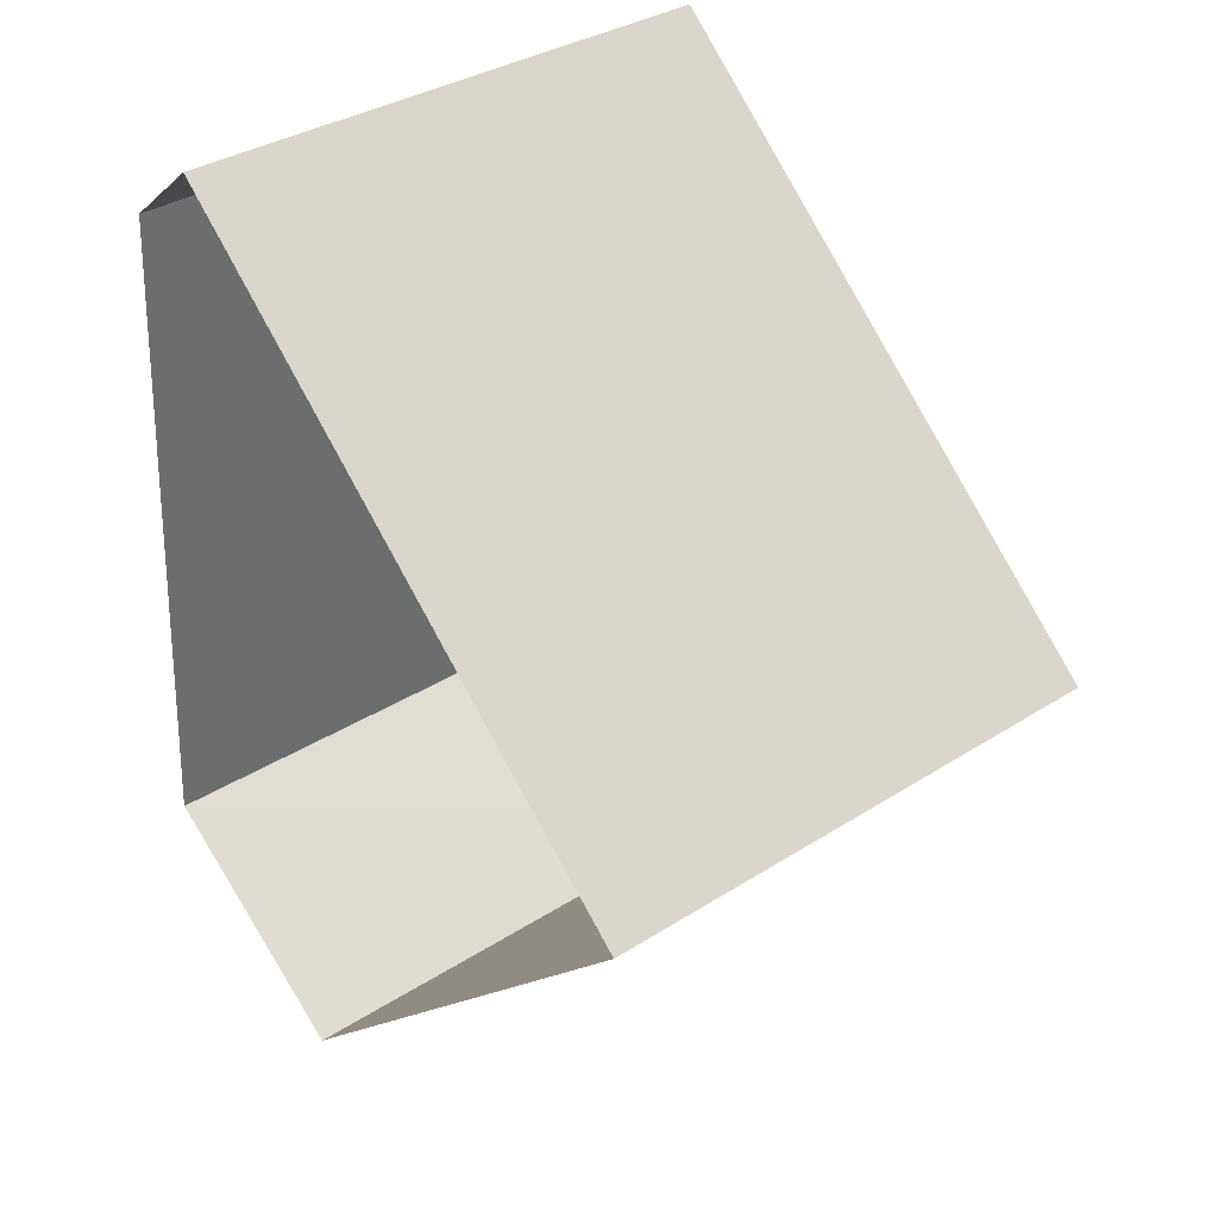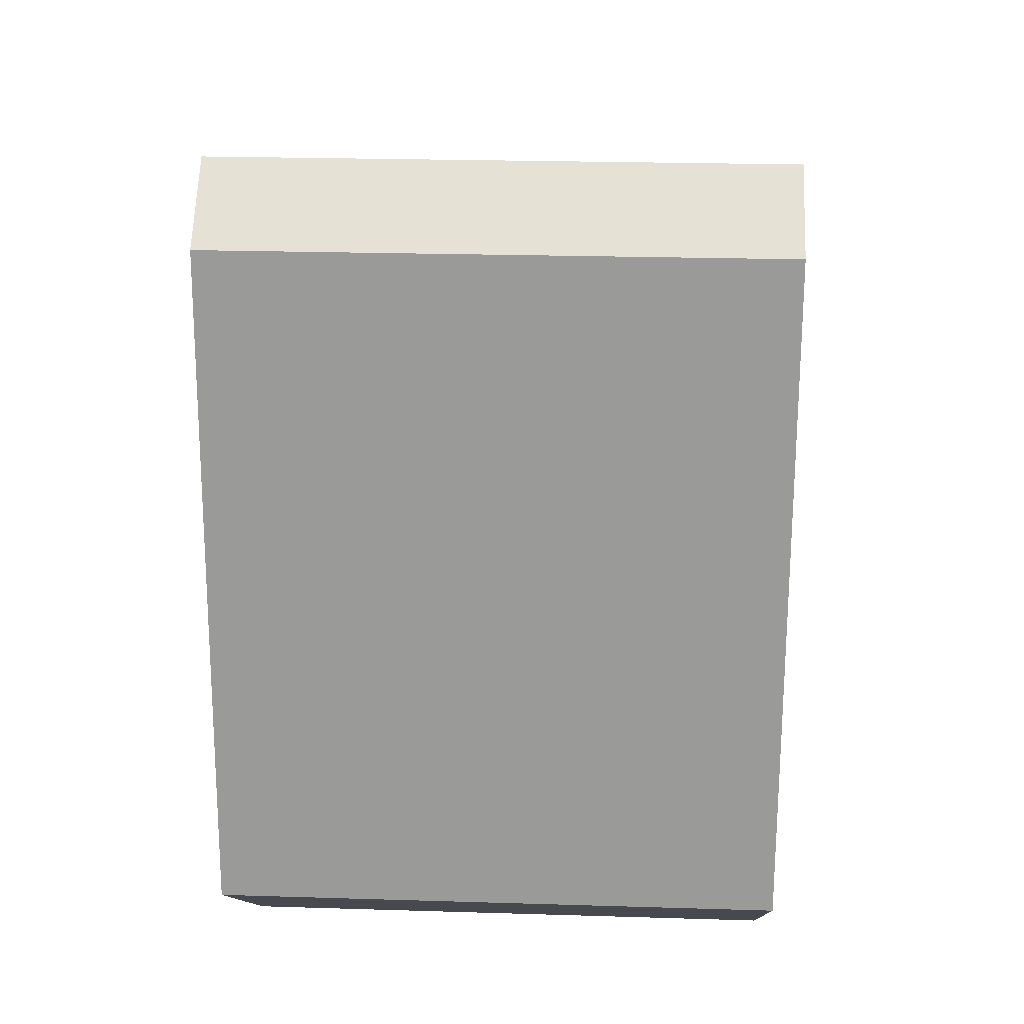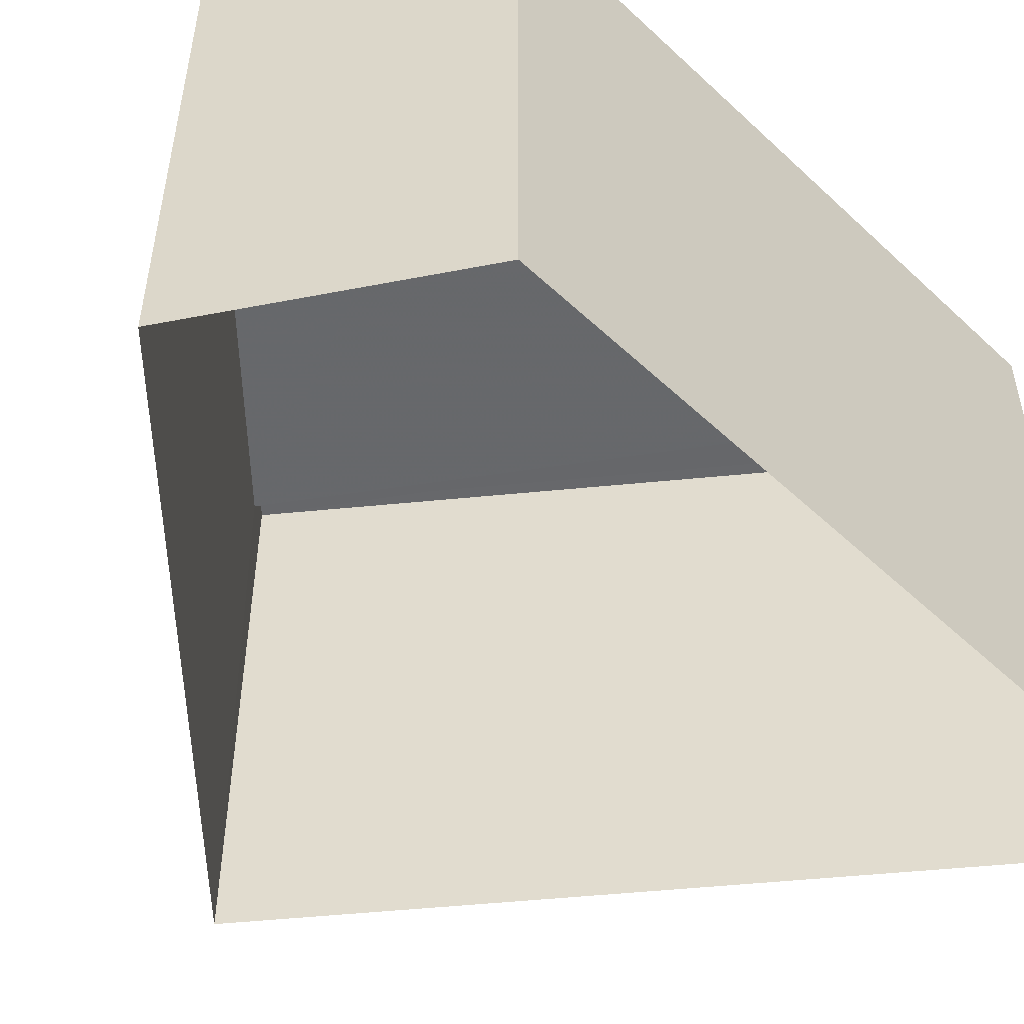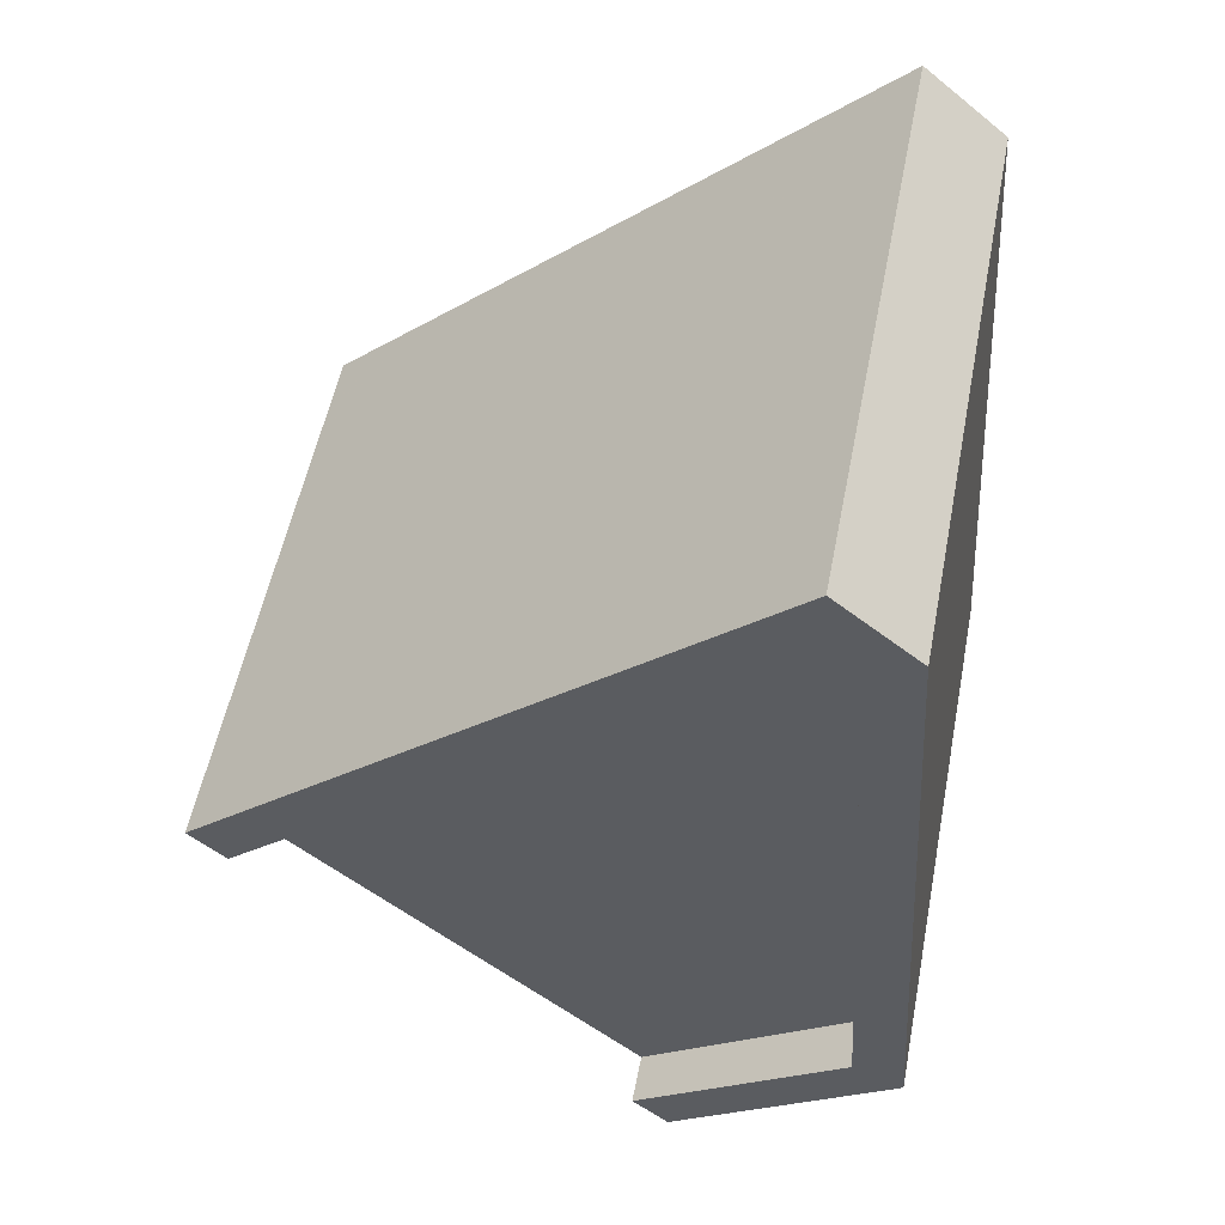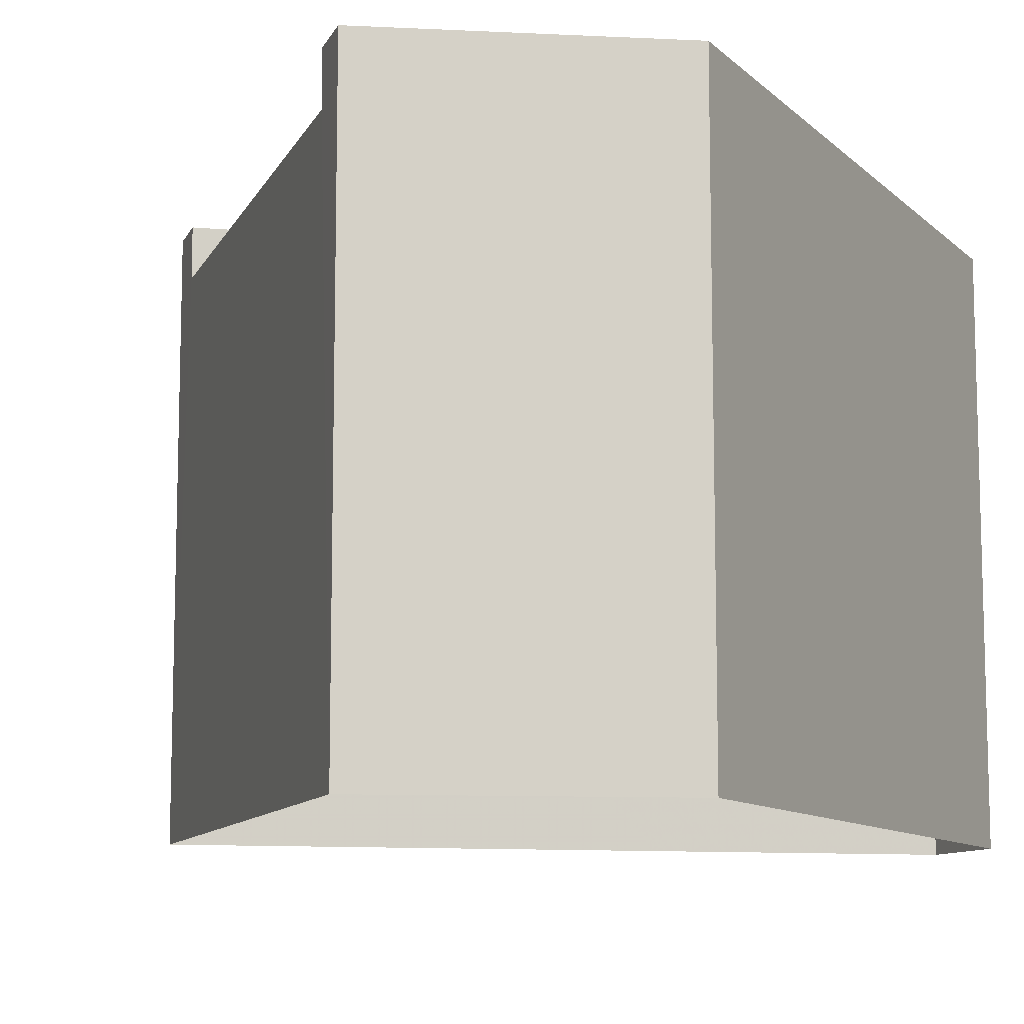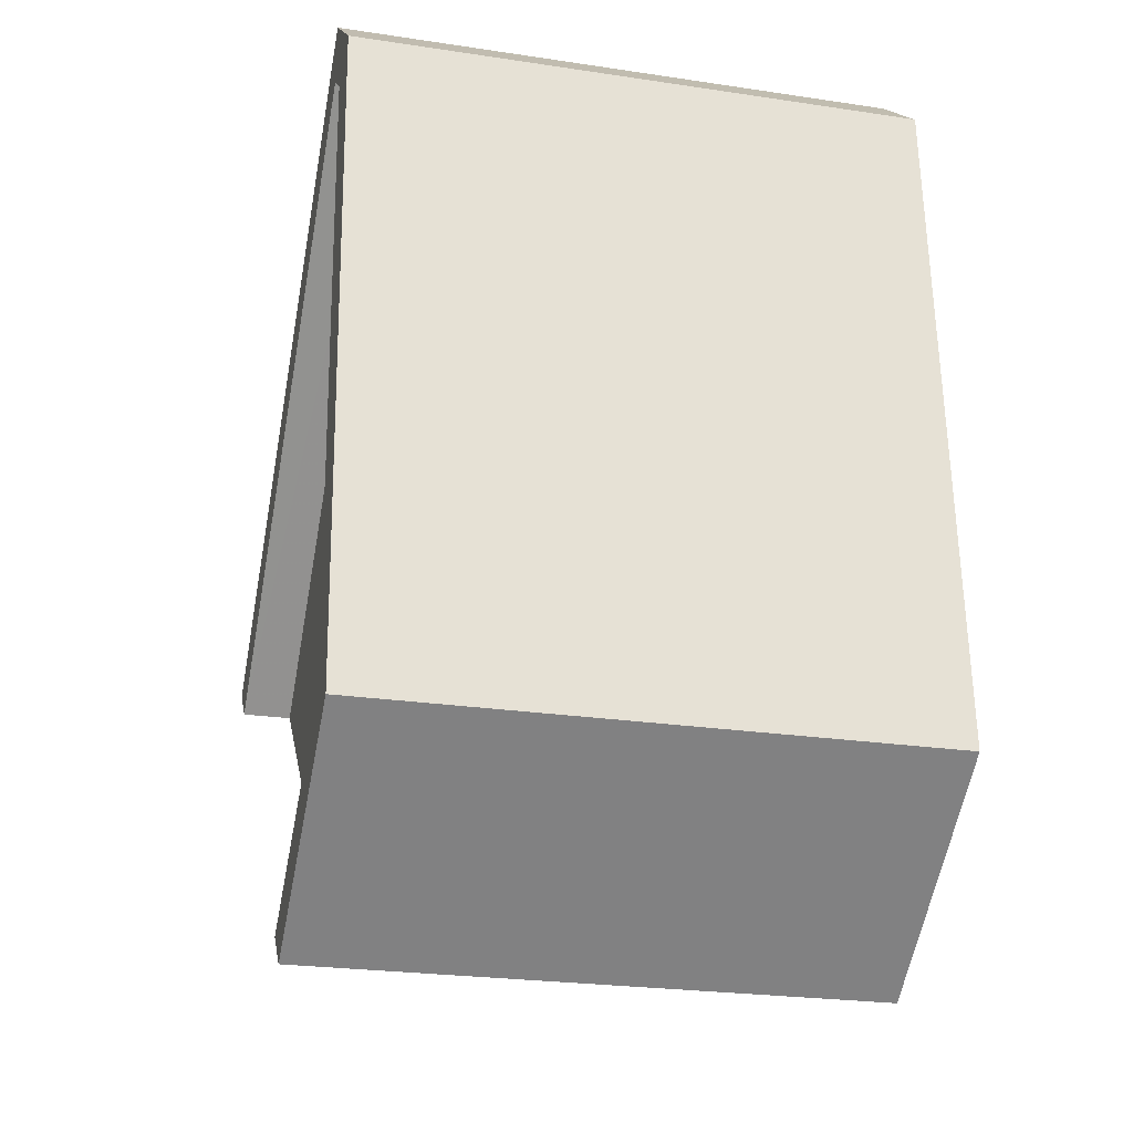
<metadata>
{"format":"obj","ext":"obj","renderer":"f3d","projection":"perspective","resolution":1024,"background":"white","views":[{"elev":34.5,"azim":-130.8,"up":"+Y"},{"elev":24.0,"azim":92.9,"up":"+Y"},{"elev":-52.3,"azim":48.4,"up":"+Z"},{"elev":53.8,"azim":11.0,"up":"+Y"},{"elev":-10.3,"azim":29.6,"up":"+Z"},{"elev":-24.3,"azim":76.1,"up":"+Y"}]}
</metadata>
<code>
v -1.212e+04 -3.402e+04 32.93
v -1.213e+04 -3.402e+04 32.93
v -1.212e+04 -3.402e+04 32.93
v -1.212e+04 -3.401e+04 32.93
v -1.212e+04 -3.401e+04 32.93
v -1.212e+04 -3.401e+04 39.25
v -1.213e+04 -3.402e+04 39.25
v -1.212e+04 -3.401e+04 39.25
v -1.212e+04 -3.402e+04 39.25
v -1.212e+04 -3.402e+04 39.25
v -1.212e+04 -3.402e+04 39.85
v -1.212e+04 -3.402e+04 39.85
v -1.212e+04 -3.402e+04 39.85
v -1.212e+04 -3.401e+04 39.85
v -1.212e+04 -3.402e+04 39.85
v -1.213e+04 -3.402e+04 39.85
v -1.212e+04 -3.401e+04 39.85
v -1.212e+04 -3.401e+04 39.85
v -1.213e+04 -3.402e+04 39.85
v -1.212e+04 -3.401e+04 39.85
f 1 2 3
f 2 4 5
f 3 2 5
f 6 7 8
f 7 9 10
f 8 7 10
f 11 12 13
f 11 14 12
f 13 12 15
f 16 17 18
f 17 14 18
f 19 17 16
f 12 14 20
f 20 14 17
f 2 1 9
f 9 1 13
f 16 2 7
f 16 7 19
f 9 13 15
f 7 2 9
f 4 2 16
f 18 4 16
f 18 14 5
f 4 18 5
f 11 3 5
f 14 11 5
f 3 13 1
f 3 11 13
f 19 7 6
f 17 19 6
f 17 6 8
f 20 17 8
f 12 8 10
f 12 20 8
f 15 10 9
f 15 12 10

</code>
